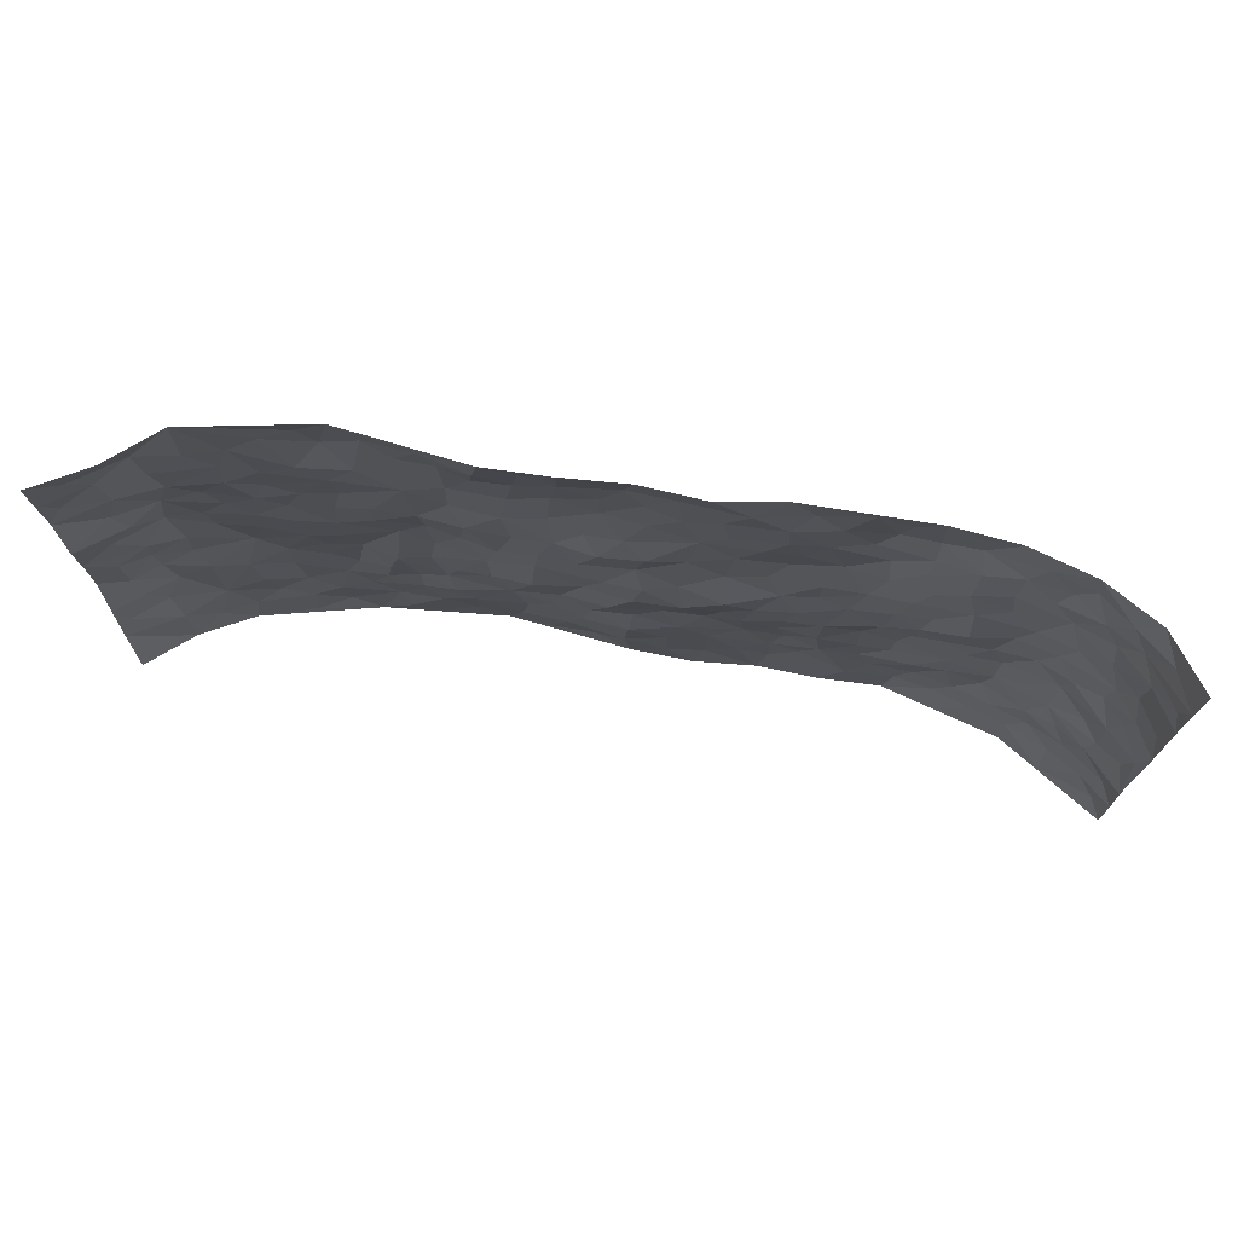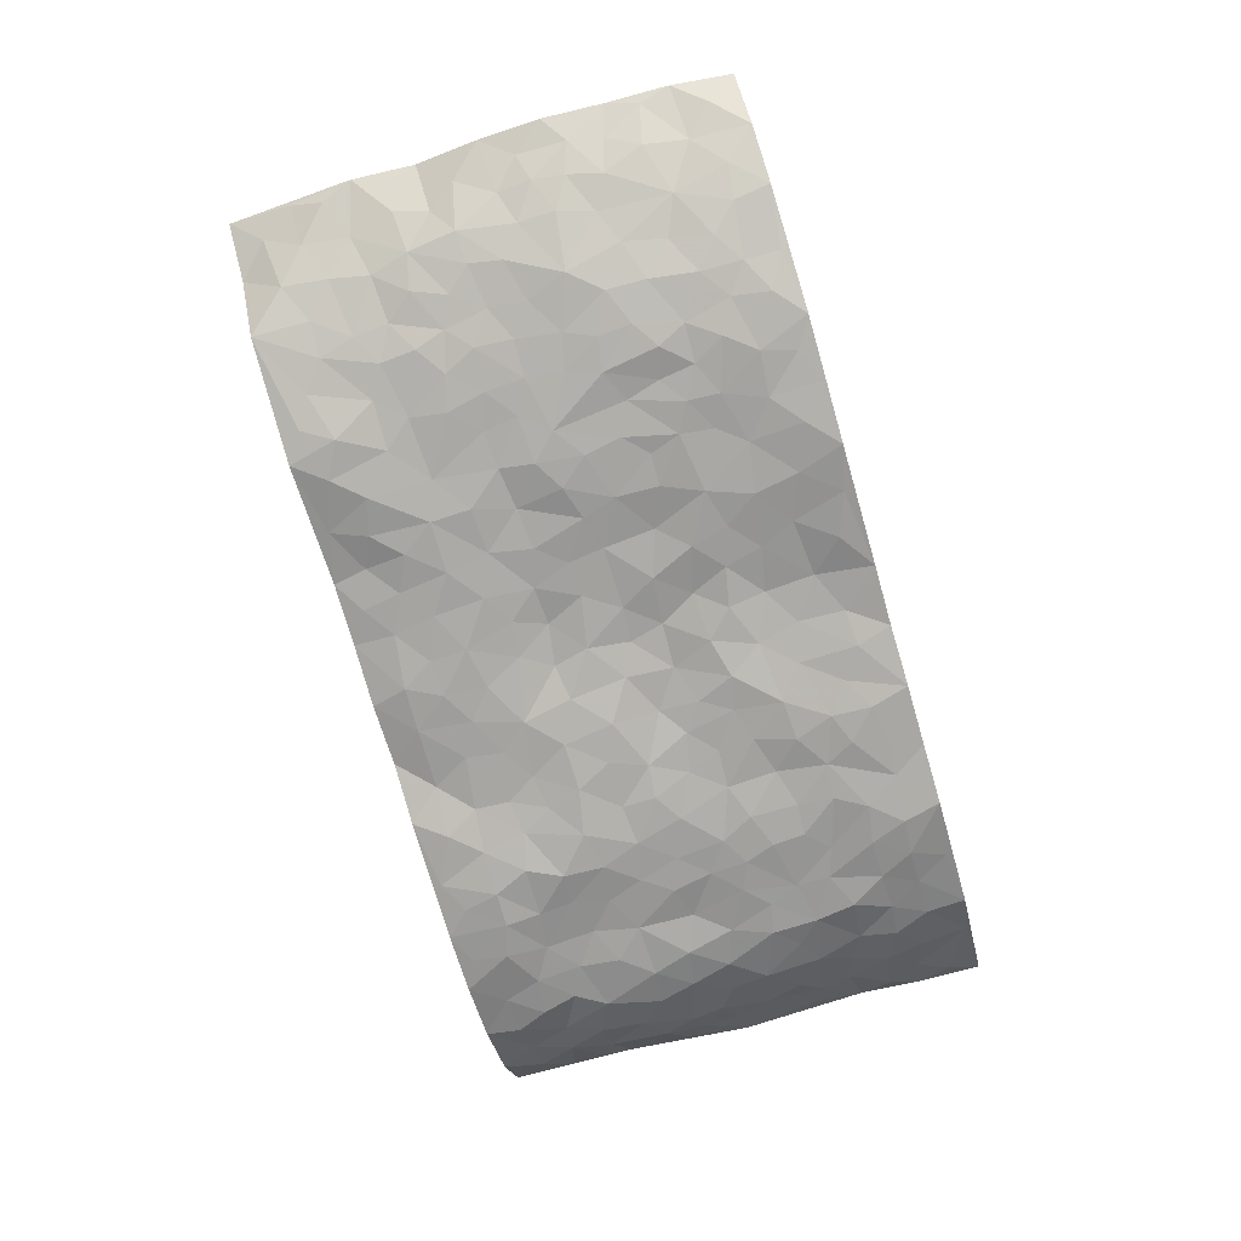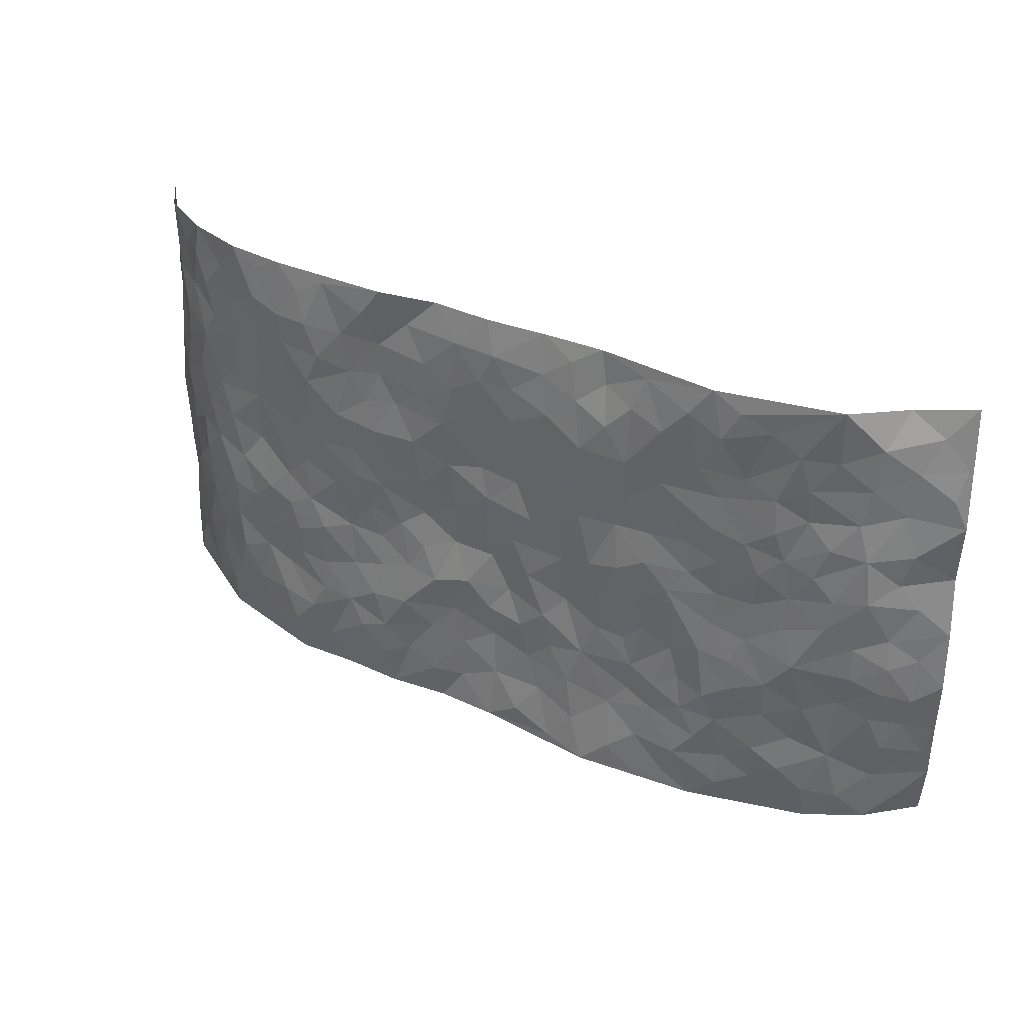
<metadata>
{"format":"obj","ext":"obj","renderer":"f3d","projection":"perspective","resolution":1024,"background":"white","views":[{"elev":73.8,"azim":9.9,"up":"+Y"},{"elev":-74.7,"azim":-73.6,"up":"+Z"},{"elev":35.0,"azim":-149.4,"up":"+Y"}]}
</metadata>
<code>
v -0.9313 0.008254 0.167
v -0.9355 0.9963 0.1531
v 0.939 0.004638 0.1517
v 0.9195 0.9981 0.1672
v -0.7943 0.392 0.02909
v -0.9523 0.5005 0.1238
v -0.8501 0.3578 0.05656
v 0.001114 0.002918 -0.02986
v -0.9492 0.2544 0.1333
v -0.9058 0.3387 0.09098
v -0.7306 0.002065 0.02825
v -0.9457 0.1303 0.1448
v -0.709 0.292 0.01029
v -0.8388 0.003712 0.08654
v -0.8326 0.2886 0.05434
v -0.4913 0.0005512 -0.03209
v -0.93 0.1917 0.1266
v -0.2939 0.1667 -0.03278
v -0.7714 0.3221 0.03351
v -0.8446 0.1222 0.08449
v -0.8975 0.06695 0.1183
v -0.7874 0.06504 0.05028
v -0.6731 0.126 -0.001243
v -0.7217 0.07475 0.01916
v -0.8607 0.208 0.07628
v -0.8909 0.2718 0.09396
v -0.7638 0.1771 0.03497
v -0.6896 0.209 0.0105
v -0.8527 0.4882 0.06385
v -0.9564 0.3764 0.1174
v -0.7337 0.998 0.01186
v -0.5387 0.2211 -0.03051
v 0.2605 0.1587 -0.04378
v -0.9497 0.7483 0.1295
v -0.3682 0.3925 -0.03173
v -0.7775 0.7534 0.0331
v -0.793 0.8316 0.04052
v -0.5836 0.4414 -0.01904
v -0.6021 0.6055 -0.01724
v -0.4912 0.9982 -0.0357
v -0.9276 0.6862 0.1203
v -0.6628 0.5623 -0.003107
v -0.3903 0.7529 -0.02875
v -0.5116 0.2787 -0.03756
v -0.4614 0.2241 -0.03353
v -0.4969 0.1611 -0.03448
v -0.4492 0.6357 -0.0253
v -0.3668 0.5595 -0.03634
v 0.1683 0.4744 -0.008748
v -0.3348 0.2206 -0.02843
v -0.2095 0.6102 -0.0246
v -0.3754 0.6285 -0.02844
v -0.303 0.05815 -0.04894
v -0.6284 0.7104 -0.01298
v -0.3962 0.1936 -0.03345
v -0.8557 0.6177 0.07261
v -0.03778 0.3481 -0.006159
v 0.05802 0.341 -0.01906
v 0.3004 0.4514 -0.02381
v -0.09447 0.5515 -0.01476
v -0.1647 0.5558 -0.01889
v 0.09367 0.6294 -0.02564
v -0.6351 0.3449 -0.01694
v -0.7493 0.5743 0.01252
v -0.9254 0.8093 0.1167
v -0.5607 0.128 -0.02241
v -0.3683 0.01202 -0.04368
v -0.7927 0.4659 0.02935
v -0.619 0.1709 -0.01801
v -0.6131 0.01759 -0.004068
v -0.2451 0.002856 -0.05609
v -0.6155 0.08729 -0.009913
v -0.5486 0.05164 -0.02773
v -0.4323 0.03658 -0.03609
v -0.4524 0.103 -0.03977
v -0.8748 0.6856 0.08104
v -0.9362 0.8724 0.1364
v -0.7381 0.5091 0.007759
v 0.002054 0.9971 -0.02052
v -0.7992 0.6762 0.03417
v -0.5643 0.3139 -0.02953
v -0.5143 0.4601 -0.02607
v 0.007462 0.5712 -0.01585
v -0.04849 0.4829 -0.01066
v 0.004171 0.4199 -0.003128
v -0.1241 0.1282 -0.02843
v -0.5706 0.6698 -0.02049
v -0.8951 0.5624 0.09219
v -0.7316 0.6919 0.01138
v -0.4508 0.2959 -0.02892
v -0.6327 0.2661 -0.01499
v -0.5022 0.688 -0.02743
v -0.1726 0.4849 -0.01806
v -0.2622 0.436 -0.02903
v -0.6479 0.6491 -0.006097
v -0.01041 0.1175 -0.01695
v -0.416 0.5098 -0.03435
v -0.344 0.2877 -0.03321
v -0.2401 0.5036 -0.0275
v -0.1804 0.3818 -0.01406
v -0.9416 0.6239 0.1389
v -0.7057 0.6232 0.004124
v -0.8111 0.58 0.03354
v -0.3632 0.1099 -0.03911
v -0.5229 0.5323 -0.02278
v -0.6856 0.4052 -0.00889
v -0.1295 0.3243 -0.0219
v -0.149 0.2494 -0.02436
v -0.5192 0.611 -0.02444
v 0.1107 0.7277 -0.0318
v -0.002723 0.2158 -0.008122
v -0.07245 0.2734 -0.0174
v 0.005294 0.2892 -0.01712
v -0.4311 0.363 -0.0278
v -0.1963 0.1839 -0.03394
v -0.6558 0.4872 -0.006907
v -0.5589 0.3802 -0.0278
v -0.4942 0.3907 -0.03434
v -0.3073 0.5239 -0.03567
v -0.2589 0.35 -0.02739
v -0.3557 0.4664 -0.0357
v -0.2264 0.2709 -0.02945
v -0.08976 0.4115 -0.01714
v -0.5963 0.5309 -0.01438
v -0.09152 0.1984 -0.01977
v -0.2135 0.09378 -0.04228
v -0.4002 0.2575 -0.03589
v -0.9078 0.438 0.09566
v -0.8584 0.4208 0.06001
v 0.09404 0.4229 -0.005465
v 0.2089 0.2394 -0.03921
v 0.08402 0.5165 -0.01532
v 0.02076 0.4884 -0.005327
v 0.1677 0.3942 -0.02061
v 0.7867 0.4969 0.03355
v 0.2222 0.4343 -0.02024
v 0.2678 0.3143 -0.03118
v 0.1616 0.5657 -0.03185
v 0.1259 0.9959 -0.01315
v -0.2925 0.6188 -0.02366
v 0.4275 0.8797 -0.05123
v 0.4928 0.9977 -0.03687
v -0.2134 0.7795 -0.03507
v -0.05675 0.8632 -0.03187
v -0.3226 0.348 -0.02846
v -0.4599 0.5651 -0.02635
v -0.07279 0.05419 -0.0373
v -0.1577 0.02325 -0.04573
v 0.1234 0.003796 -0.02666
v 0.01552 0.8594 -0.03465
v -0.01442 0.6988 -0.02202
v 0.4242 0.1972 -0.0404
v 0.3434 0.2901 -0.03042
v 0.5943 0.5267 -0.007685
v 0.5285 0.5472 -0.0235
v 0.4583 0.136 -0.04324
v 0.5257 0.2278 -0.02816
v 0.4173 0.3621 -0.03679
v 0.02507 0.6403 -0.01168
v -0.05803 0.6278 -0.008799
v -0.145 0.7284 -0.03073
v -0.08474 0.6922 -0.02387
v -0.05834 0.7901 -0.03356
v -0.1352 0.6326 -0.01907
v 0.02303 0.7737 -0.03087
v 0.2469 0.9962 -0.03418
v -0.01725 0.9263 -0.03275
v -0.269 0.845 -0.03393
v -0.1991 0.8785 -0.02627
v -0.3155 0.7795 -0.03616
v -0.2454 0.9955 -0.007172
v -0.227 0.6952 -0.02798
v -0.3174 0.6988 -0.03398
v -0.139 0.8285 -0.03198
v -0.1218 0.996 -0.01115
v 0.2206 0.7442 -0.02995
v 0.1756 0.6656 -0.03461
v 0.3293 0.5947 -0.03321
v 0.2635 0.5224 -0.02742
v 0.2682 0.6644 -0.04163
v 0.428 0.7431 -0.05086
v 0.3583 0.6819 -0.04767
v 0.2886 0.7316 -0.03713
v 0.0712 0.9282 -0.0288
v 0.08117 0.822 -0.03162
v 0.1482 0.8563 -0.02846
v 0.254 0.8713 -0.02782
v 0.3248 0.7917 -0.03969
v 0.2341 0.5942 -0.03521
v -0.8634 0.867 0.08378
v -0.6815 0.8165 0.002867
v -0.8524 0.7745 0.07688
v -0.8282 0.9949 0.09173
v -0.8911 0.9381 0.1153
v -0.8029 0.9213 0.04543
v -0.7308 0.8853 0.0168
v -0.6065 0.9291 -0.01612
v -0.6624 0.8858 -0.003595
v -0.6859 0.7459 0.006722
v -0.5609 0.8143 -0.01697
v -0.6224 0.7811 -0.01011
v -0.5137 0.9004 -0.03831
v -0.3921 0.8775 -0.03865
v -0.5475 0.96 -0.03002
v -0.4655 0.8157 -0.02817
v -0.4442 0.936 -0.03937
v -0.3465 0.9712 -0.02198
v -0.5125 0.7605 -0.0225
v -0.321 0.9001 -0.0297
v -0.2594 0.9275 -0.0146
v 0.1589 0.7834 -0.02986
v 0.258 0.8024 -0.02928
v 0.1917 0.931 -0.02
v 0.396 0.8109 -0.05157
v 0.3403 0.879 -0.04163
v 0.384 0.9812 -0.03802
v 0.2909 0.9356 -0.04011
v 0.4446 0.9475 -0.04362
v 0.3836 0.4931 -0.03257
v 0.3282 0.5285 -0.03408
v 0.4866 0.6043 -0.02766
v 0.4352 0.6639 -0.04125
v 0.4087 0.5877 -0.03523
v 0.3545 0.191 -0.03896
v 0.4852 0.3351 -0.03749
v 0.4628 0.5226 -0.02774
v 0.3499 0.388 -0.02549
v -0.1234 0.9133 -0.02459
v -0.1837 0.9559 -0.01766
v 0.3216 0.1341 -0.04541
v 0.6109 0.01522 -0.01078
v 0.2022 0.3344 -0.02619
v 0.2736 0.3852 -0.02305
v 0.587 0.248 -0.02242
v 0.734 0.9986 0.009289
v 0.93 0.2524 0.1555
v 0.495 0.8121 -0.03956
v 0.7207 0.4877 0.001185
v 0.491 0.7467 -0.03547
v 0.9354 0.5002 0.1476
v 0.6725 0.2941 -0.01273
v 0.513 0.4682 -0.02461
v 0.7734 0.3109 0.02898
v 0.5656 0.4161 -0.02631
v 0.4915 0.002837 -0.04059
v 0.09076 0.2537 -0.01851
v 0.5082 0.07769 -0.04301
v 0.1349 0.3208 -0.0284
v 0.4192 0.2672 -0.03627
v 0.8528 0.266 0.08403
v 0.6451 0.4623 -0.01252
v 0.5806 0.08251 -0.02968
v 0.4527 0.4262 -0.03181
v 0.6116 0.3721 -0.02092
v 0.288 0.234 -0.04235
v 0.4817 0.2718 -0.03685
v 0.2647 0.0795 -0.04423
v 0.3687 0.003128 -0.03531
v 0.245 0.003098 -0.03911
v 0.2016 0.116 -0.03484
v 0.0686 0.1711 -0.01829
v 0.1454 0.1914 -0.02867
v 0.6152 0.1478 -0.02257
v 0.7759 0.4228 0.0216
v 0.7444 0.2213 0.02053
v 0.6509 0.0811 -0.007963
v 0.6735 0.3849 -0.01512
v 0.7188 0.3393 0.003968
v 0.8646 0.3268 0.08767
v 0.7465 0.5679 0.01163
v 0.6921 0.1457 7.267e-05
v 0.7604 0.1502 0.02394
v 0.83 0.3676 0.05652
v 0.908 0.3506 0.1248
v 0.8629 0.4387 0.08921
v 0.5857 0.3133 -0.02268
v 0.8099 0.1066 0.05488
v 0.3335 0.06427 -0.04103
v 0.4131 0.06983 -0.03879
v 0.07174 0.07903 -0.02151
v 0.1428 0.07389 -0.03298
v 0.9222 0.748 0.163
v 0.7293 0.07943 0.01577
v 0.6591 0.2157 -0.01908
v 0.921 0.4254 0.1371
v 0.8803 0.5091 0.101
v 0.799 0.2508 0.04686
v 0.5364 0.1491 -0.03746
v 0.7294 0.002119 0.02232
v 0.5069 0.3946 -0.03316
v 0.9102 0.06623 0.1234
v 0.9366 0.1289 0.1517
v 0.8275 0.1811 0.06259
v 0.8739 0.1262 0.1008
v 0.8114 0.01064 0.07184
v 0.907 0.1903 0.121
v 0.6696 0.5562 -0.0103
v 0.6956 0.6334 -0.004763
v 0.5882 0.6369 -0.01467
v 0.8188 0.6919 0.04957
v 0.6347 0.7718 -0.01446
v 0.9152 0.6244 0.1385
v 0.768 0.6422 0.01928
v 0.8448 0.5952 0.06313
v 0.7368 0.7445 0.004799
v 0.8358 0.5303 0.05909
v 0.8881 0.574 0.1069
v 0.8728 0.6594 0.08887
v 0.6438 0.693 -0.01394
v 0.568 0.7248 -0.01828
v 0.5123 0.675 -0.02605
v 0.8395 0.8524 0.06949
v 0.7158 0.8711 -0.002303
v 0.8073 0.7774 0.04214
v 0.8703 0.7774 0.1007
v 0.7761 0.8443 0.03212
v 0.9192 0.873 0.1627
v 0.6974 0.8026 -0.004789
v 0.9083 0.8101 0.1438
v 0.7436 0.9317 0.008614
v 0.8424 0.9978 0.06952
v 0.6157 0.9978 -0.02497
v 0.8085 0.9257 0.05561
v 0.8768 0.9276 0.1095
v 0.6649 0.9343 -0.01188
v 0.5621 0.9012 -0.04035
v 0.4964 0.8811 -0.04786
v 0.5546 0.9693 -0.03423
v 0.5727 0.8226 -0.02418
v 0.64 0.8609 -0.01718
f 29 6 128
f 12 21 20
f 26 10 9
f 55 45 46
f 27 19 15
f 26 9 17
f 101 6 88
f 12 1 21
f 7 15 19
f 125 86 96
f 84 123 85
f 129 29 128
f 25 27 15
f 12 20 17
f 73 75 66
f 22 14 11
f 26 17 25
f 9 12 17
f 25 15 26
f 5 129 7
f 52 146 48
f 55 18 50
f 7 19 5
f 20 27 25
f 124 82 105
f 41 76 34
f 20 14 22
f 14 20 21
f 14 21 1
f 24 22 11
f 24 27 22
f 72 66 69
f 69 32 91
f 70 24 11
f 24 23 27
f 17 20 25
f 27 20 22
f 10 15 7
f 10 26 15
f 23 28 27
f 27 13 19
f 28 23 69
f 13 27 28
f 119 121 94
f 10 7 129
f 6 30 128
f 9 10 30
f 36 192 80
f 80 102 89
f 118 81 44
f 64 103 78
f 115 126 86
f 45 32 46
f 91 63 13
f 129 68 29
f 95 87 54
f 95 54 199
f 202 40 204
f 82 97 105
f 29 88 6
f 18 55 104
f 148 126 71
f 38 82 124
f 50 18 122
f 117 82 38
f 5 19 106
f 82 117 118
f 80 64 102
f 127 45 55
f 194 77 190
f 98 35 114
f 39 124 105
f 127 50 98
f 106 19 13
f 66 75 46
f 39 95 42
f 63 117 38
f 95 89 102
f 101 56 76
f 51 140 99
f 18 53 126
f 62 83 132
f 45 127 90
f 112 113 57
f 103 29 68
f 130 85 58
f 109 39 105
f 35 94 121
f 113 246 58
f 151 165 163
f 120 100 94
f 114 127 98
f 192 190 65
f 95 39 87
f 36 191 37
f 67 104 74
f 56 101 88
f 13 63 106
f 192 34 76
f 268 241 243
f 108 115 125
f 93 84 60
f 133 84 85
f 156 288 157
f 101 76 41
f 80 103 64
f 105 97 146
f 99 61 51
f 92 109 47
f 125 96 111
f 158 227 153
f 75 104 55
f 69 66 32
f 81 91 32
f 106 78 68
f 42 64 78
f 77 34 65
f 24 70 72
f 75 73 16
f 16 71 67
f 2 34 77
f 13 28 91
f 103 56 88
f 56 80 76
f 72 69 23
f 11 16 70
f 16 73 70
f 16 67 74
f 115 18 126
f 24 72 23
f 73 72 70
f 16 74 75
f 72 73 66
f 32 45 44
f 84 83 60
f 66 46 32
f 78 106 116
f 117 63 81
f 67 53 104
f 103 68 78
f 69 91 28
f 36 80 89
f 106 38 116
f 106 68 5
f 81 118 117
f 62 132 138
f 32 44 81
f 53 67 71
f 57 58 85
f 123 100 107
f 93 60 61
f 33 230 224
f 8 96 147
f 132 133 130
f 140 48 119
f 93 100 123
f 122 98 50
f 164 60 160
f 53 71 126
f 125 112 108
f 193 194 195
f 75 55 46
f 63 91 81
f 56 103 80
f 196 198 31
f 18 104 53
f 121 48 97
f 38 106 63
f 118 97 82
f 97 35 121
f 51 172 140
f 130 134 49
f 87 39 109
f 288 252 263
f 97 114 35
f 47 43 92
f 57 113 58
f 248 130 58
f 34 101 41
f 114 90 127
f 116 124 42
f 145 94 35
f 118 114 97
f 167 79 175
f 98 145 35
f 85 123 57
f 43 47 52
f 199 36 89
f 42 78 116
f 159 83 62
f 88 29 103
f 74 104 75
f 118 44 90
f 173 140 172
f 42 95 102
f 190 192 37
f 65 190 77
f 89 95 199
f 125 111 112
f 92 87 109
f 18 115 122
f 177 180 176
f 112 57 107
f 109 105 146
f 93 94 100
f 285 286 275
f 96 86 147
f 137 232 131
f 57 123 107
f 87 92 208
f 49 134 136
f 132 130 49
f 161 164 162
f 50 127 55
f 122 108 107
f 122 107 100
f 48 140 52
f 118 90 114
f 99 119 94
f 123 84 93
f 36 37 192
f 48 121 119
f 120 122 100
f 39 42 124
f 38 124 116
f 248 58 246
f 44 45 90
f 98 122 120
f 146 52 47
f 94 93 99
f 168 209 170
f 212 183 188
f 202 197 200
f 42 102 64
f 107 108 112
f 99 93 61
f 8 280 96
f 112 111 113
f 125 115 86
f 115 108 122
f 128 30 10
f 5 68 129
f 10 129 128
f 132 49 138
f 83 84 133
f 130 133 85
f 83 133 132
f 248 134 130
f 156 152 224
f 151 110 165
f 212 186 211
f 153 224 249
f 254 251 244
f 246 261 262
f 225 158 249
f 49 136 179
f 185 184 150
f 214 188 181
f 181 188 182
f 161 163 174
f 143 170 172
f 110 211 185
f 184 79 167
f 174 228 169
f 62 110 159
f 163 150 144
f 210 169 229
f 170 143 168
f 176 211 110
f 98 120 145
f 94 145 120
f 48 146 97
f 109 146 47
f 148 86 126
f 147 86 148
f 71 8 148
f 8 147 148
f 244 276 254
f 232 136 134
f 174 143 161
f 60 83 160
f 163 162 151
f 159 160 83
f 261 281 262
f 259 281 149
f 219 220 59
f 246 113 111
f 33 255 131
f 157 256 152
f 137 255 153
f 230 278 279
f 262 260 33
f 154 155 242
f 131 255 137
f 248 131 232
f 281 280 149
f 259 258 278
f 220 179 59
f 159 151 160
f 162 160 151
f 164 61 60
f 228 174 144
f 144 174 163
f 159 110 151
f 161 172 164
f 186 184 185
f 161 162 163
f 61 164 51
f 160 162 164
f 187 217 213
f 150 163 165
f 205 202 200
f 79 184 139
f 170 43 173
f 174 169 143
f 161 143 172
f 167 144 150
f 176 180 183
f 172 170 173
f 223 226 221
f 185 150 165
f 99 140 119
f 207 206 203
f 172 51 164
f 43 52 173
f 173 52 140
f 167 175 228
f 228 229 169
f 210 168 169
f 177 110 62
f 189 138 179
f 62 138 177
f 136 232 233
f 181 182 222
f 150 184 167
f 178 180 189
f 49 179 138
f 177 138 189
f 180 178 182
f 178 179 220
f 307 308 304
f 222 223 221
f 215 187 188
f 176 183 212
f 187 213 186
f 214 215 188
f 185 211 186
f 237 181 239
f 182 188 183
f 110 185 165
f 216 215 141
f 211 176 212
f 182 183 180
f 176 110 177
f 213 184 186
f 178 189 179
f 177 189 180
f 195 190 37
f 197 198 200
f 195 194 190
f 34 192 65
f 80 192 76
f 37 196 195
f 194 2 77
f 193 2 194
f 196 37 191
f 31 193 195
f 198 196 191
f 31 195 196
f 199 201 191
f 197 204 31
f 198 191 201
f 31 198 197
f 201 199 54
f 36 199 191
f 54 208 201
f 208 43 205
f 208 54 87
f 198 201 200
f 206 205 203
f 43 170 203
f 210 207 209
f 40 202 206
f 31 204 40
f 197 202 204
f 208 205 200
f 43 203 205
f 205 206 202
f 203 209 207
f 171 40 207
f 40 206 207
f 208 200 201
f 43 208 92
f 170 209 203
f 168 143 169
f 207 210 171
f 168 210 209
f 188 187 212
f 212 187 186
f 166 139 213
f 184 213 139
f 237 214 181
f 215 214 141
f 216 141 218
f 213 217 166
f 142 166 216
f 217 216 166
f 187 215 217
f 216 217 215
f 237 141 214
f 142 216 218
f 223 222 182
f 179 136 59
f 223 220 219
f 267 238 251
f 237 327 141
f 223 182 178
f 158 290 253
f 220 223 178
f 59 233 227
f 233 59 136
f 248 246 131
f 153 249 158
f 251 254 267
f 223 219 226
f 111 261 246
f 297 251 238
f 276 256 157
f 167 228 144
f 229 228 175
f 175 171 229
f 229 171 210
f 260 257 33
f 265 271 272
f 266 289 283
f 269 243 250
f 249 224 152
f 266 283 271
f 227 233 137
f 253 227 158
f 325 313 320
f 135 264 275
f 310 329 239
f 270 298 297
f 249 256 225
f 275 273 269
f 311 222 221
f 155 154 299
f 234 276 157
f 310 311 299
f 222 239 181
f 221 226 155
f 266 263 252
f 242 290 244
f 264 273 275
f 273 264 243
f 242 244 154
f 276 290 225
f 288 234 157
f 240 282 302
f 275 286 306
f 225 290 158
f 234 263 284
f 241 254 276
f 233 232 137
f 137 153 227
f 264 135 238
f 244 251 154
f 260 259 257
f 227 253 219
f 33 224 255
f 154 297 299
f 240 302 307
f 297 154 251
f 264 268 243
f 253 226 219
f 271 284 263
f 277 294 293
f 290 242 253
f 241 234 284
f 59 227 219
f 242 155 226
f 252 245 231
f 157 152 156
f 257 230 33
f 152 256 249
f 278 230 257
f 262 33 131
f 224 153 255
f 259 278 257
f 134 248 232
f 230 279 224
f 96 261 111
f 261 96 280
f 280 281 261
f 246 262 131
f 252 247 245
f 268 267 241
f 283 277 272
f 288 247 252
f 275 274 285
f 295 291 294
f 267 268 264
f 263 234 288
f 309 310 299
f 290 276 244
f 283 272 271
f 267 254 241
f 265 243 241
f 236 240 285
f 297 238 270
f 303 305 298
f 241 276 234
f 221 155 299
f 272 277 293
f 250 243 287
f 286 285 240
f 284 271 265
f 271 263 266
f 295 3 291
f 225 256 276
f 241 284 265
f 289 266 231
f 3 292 291
f 321 235 323
f 293 294 296
f 279 278 258
f 245 279 258
f 279 156 224
f 260 281 259
f 280 8 149
f 262 281 260
f 231 266 252
f 267 264 238
f 306 304 270
f 283 289 295
f 243 269 273
f 236 269 250
f 294 292 296
f 274 236 285
f 269 274 275
f 250 287 293
f 245 289 231
f 236 274 269
f 156 279 247
f 242 226 253
f 247 279 245
f 243 265 287
f 288 156 247
f 265 272 293
f 296 292 236
f 293 287 265
f 295 294 277
f 277 283 295
f 236 250 296
f 289 3 295
f 292 294 291
f 293 296 250
f 300 304 308
f 325 320 235
f 329 330 326
f 270 304 303
f 270 303 298
f 309 305 301
f 135 306 270
f 299 297 298
f 298 309 299
f 238 135 270
f 300 314 305
f 303 300 305
f 304 306 307
f 300 303 304
f 282 319 315
f 322 325 235
f 275 306 135
f 307 306 286
f 240 307 286
f 308 307 302
f 302 282 308
f 308 282 315
f 305 309 298
f 310 309 301
f 310 301 329
f 310 239 311
f 222 311 239
f 299 311 221
f 319 312 315
f 312 323 316
f 301 305 318
f 305 314 316
f 300 308 315
f 316 314 312
f 312 314 315
f 315 314 300
f 323 312 324
f 316 313 318
f 282 4 317
f 330 313 325
f 4 321 324
f 235 320 323
f 282 317 319
f 312 319 317
f 326 325 322
f 316 320 313
f 316 318 305
f 142 218 327
f 327 218 141
f 316 323 320
f 324 312 317
f 4 324 317
f 321 323 324
f 318 313 330
f 328 326 322
f 326 327 329
f 329 327 237
f 326 328 327
f 322 142 328
f 327 328 142
f 329 237 239
f 301 318 330
f 326 330 325
f 330 329 301

</code>
